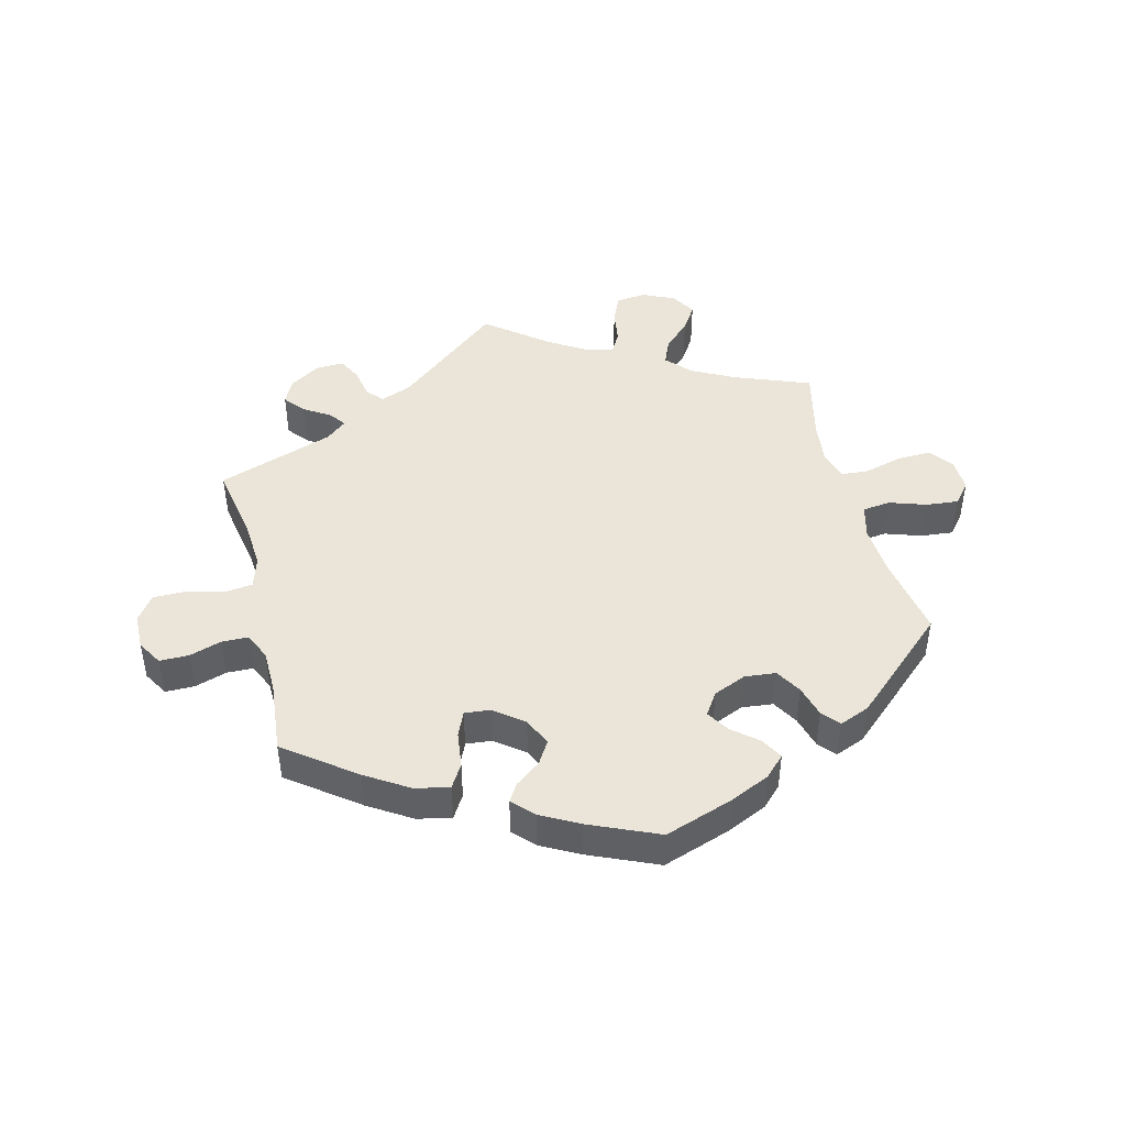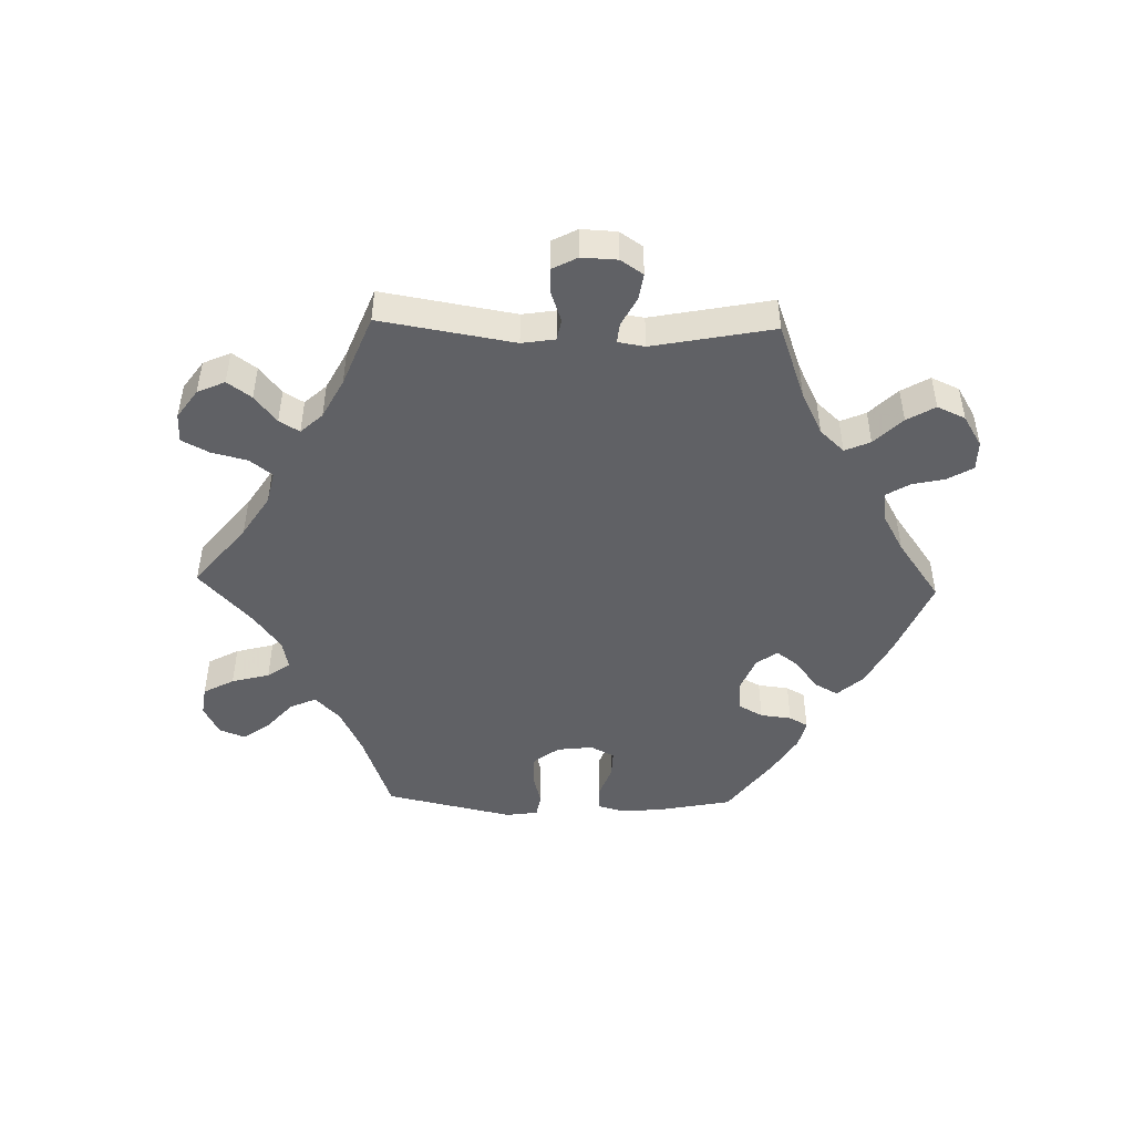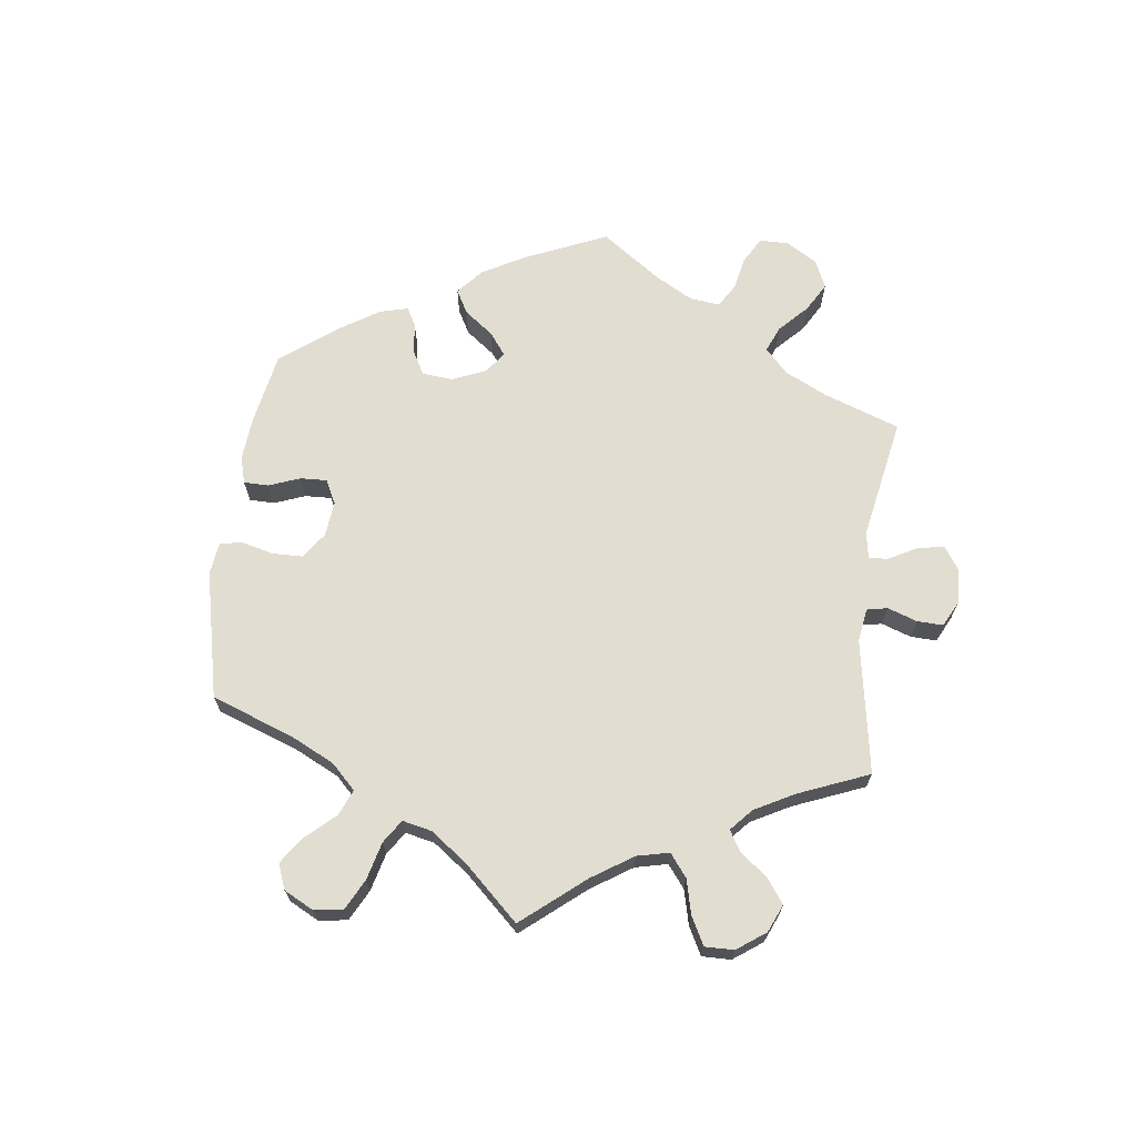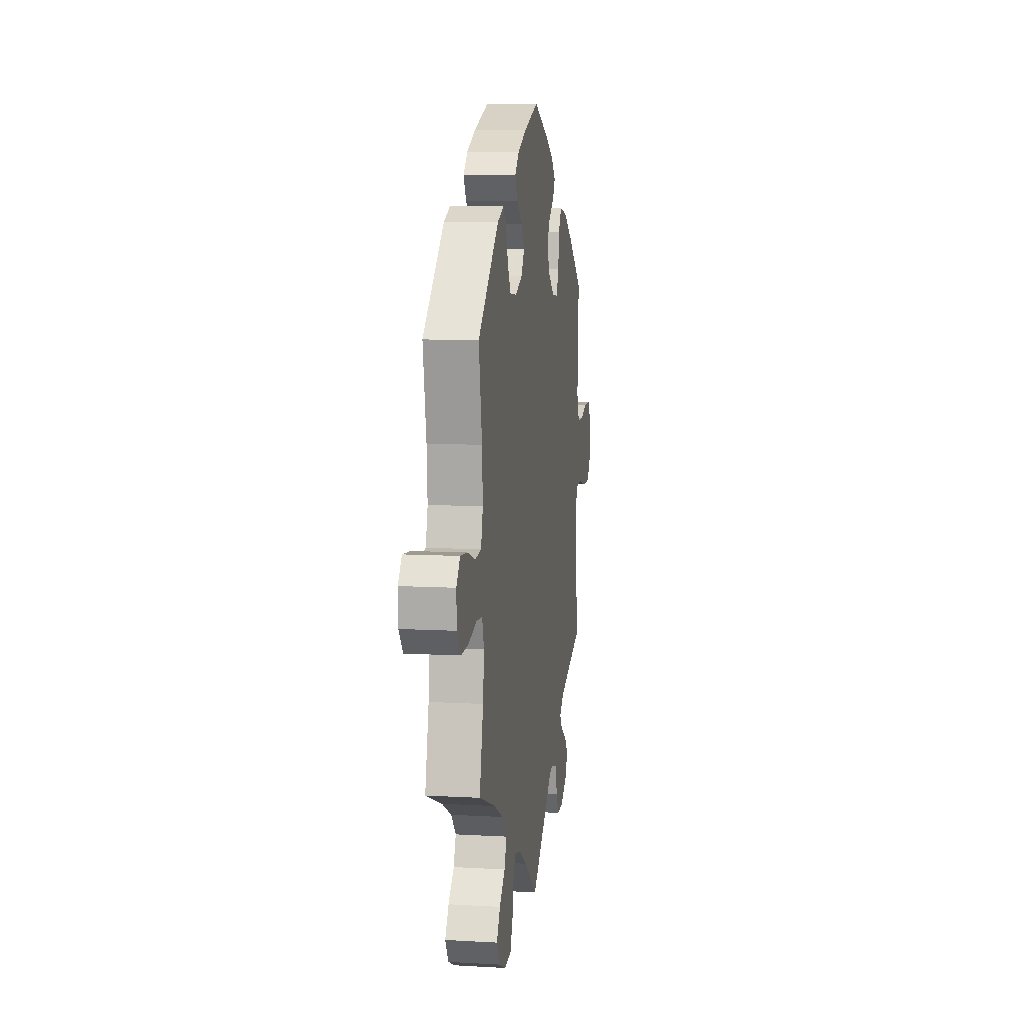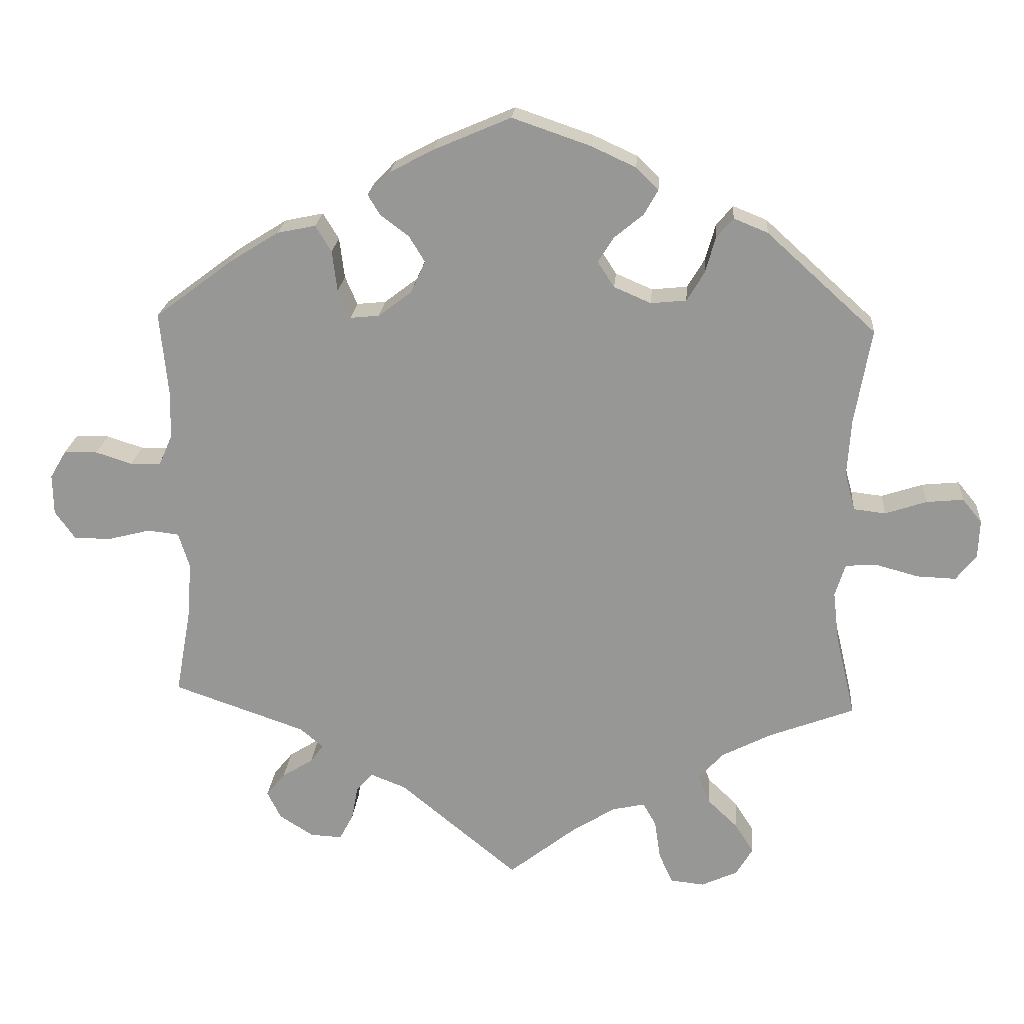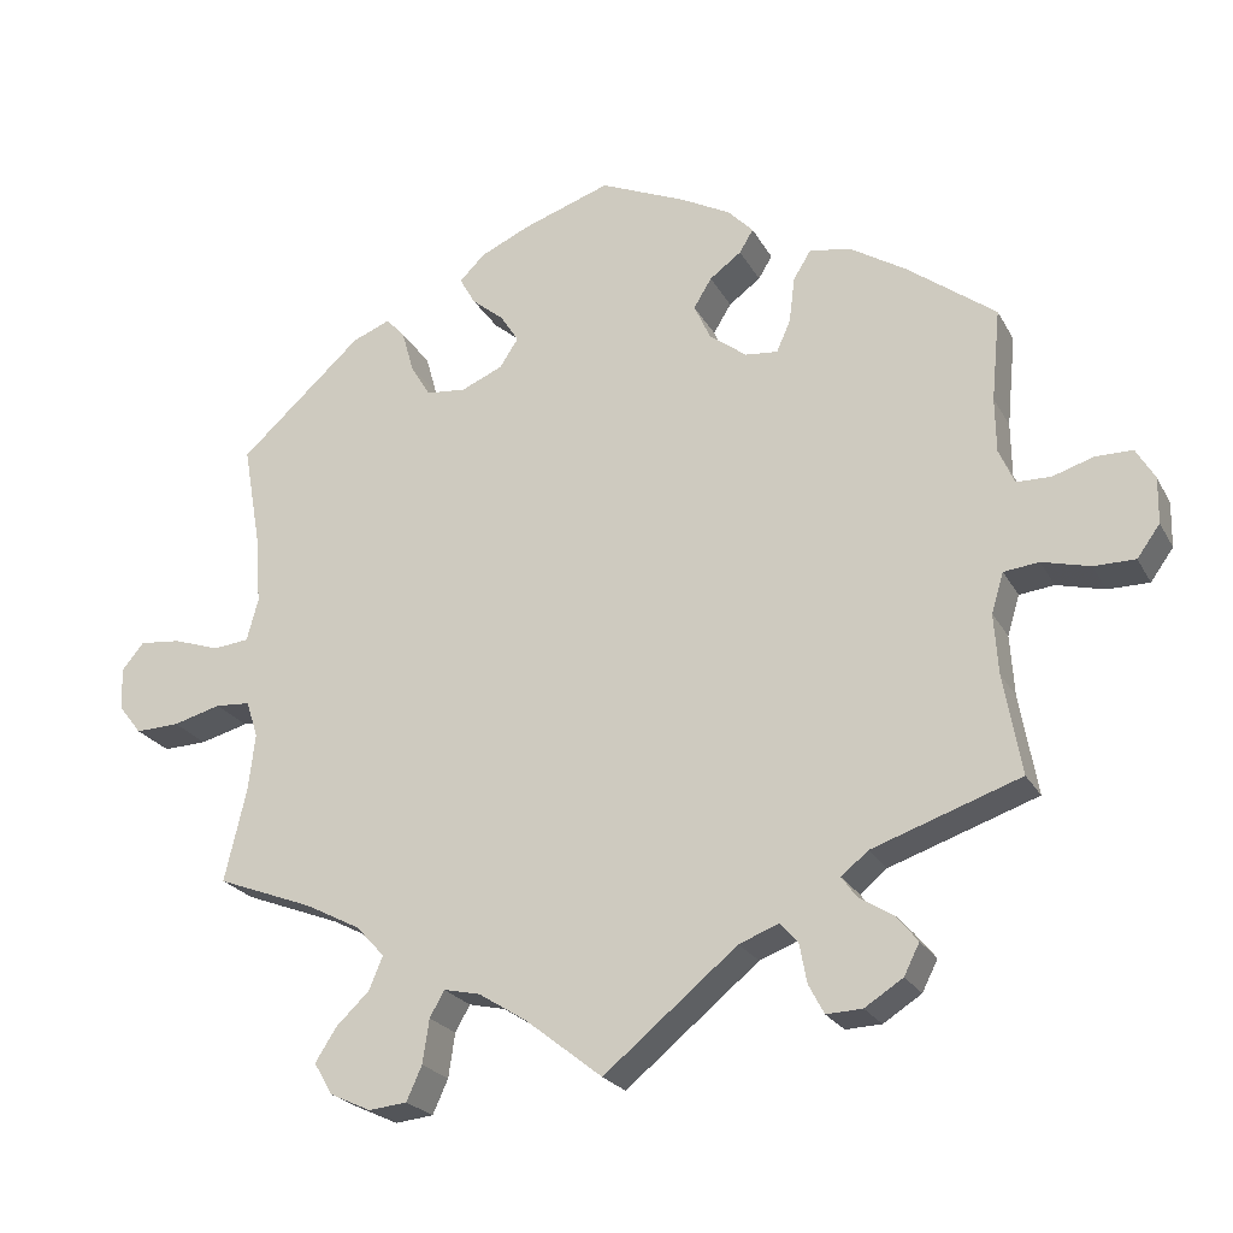
<metadata>
{"format":"obj","ext":"obj","renderer":"f3d","projection":"perspective","resolution":1024,"background":"white","views":[{"elev":45.3,"azim":-14.0,"up":"+Y"},{"elev":-47.8,"azim":-151.5,"up":"+Y"},{"elev":68.4,"azim":126.9,"up":"+Y"},{"elev":9.3,"azim":98.6,"up":"+Z"},{"elev":21.2,"azim":4.6,"up":"+Z"},{"elev":-23.0,"azim":-157.8,"up":"+Z"}]}
</metadata>
<code>
v -0.393 0.07 0.37
v -0.326 0.07 0.412
v -0.273 0.07 0.423
v -0.251 0.07 0.387
v -0.244 0.07 0.331
v -0.227 0.07 0.292
v -0.187 0.07 0.296
v -0.141 0.07 0.331
v -0.121 0.07 0.375
v -0.143 0.07 0.411
v -0.182 0.07 0.44
v -0.199 0.07 0.468
v -0.168 0.07 0.5
v -0.108 0.07 0.532
v -0.001 0.07 0.578
v 0.107 0.07 0.541
v 0.168 0.07 0.513
v 0.199 0.07 0.482
v 0.18 0.07 0.448
v 0.14 0.07 0.415
v 0.118 0.07 0.38
v 0.141 0.07 0.345
v 0.192 0.07 0.323
v 0.241 0.07 0.328
v 0.265 0.07 0.368
v 0.279 0.07 0.418
v 0.302 0.07 0.445
v 0.349 0.07 0.426
v 0.5 0.07 0.289
v 0.477 0.07 0.157
v 0.472 0.07 0.079
v 0.486 0.07 0.027
v 0.53 0.07 0.022
v 0.587 0.07 0.041
v 0.638 0.07 0.046
v 0.665 0.07 0.013
v 0.663 0.07 -0.039
v 0.635 0.07 -0.075
v 0.581 0.07 -0.073
v 0.522 0.07 -0.057
v 0.479 0.07 -0.06
v 0.465 0.07 -0.105
v 0.473 0.07 -0.174
v 0.5 0.07 -0.289
v 0.382 0.07 -0.334
v 0.314 0.07 -0.369
v 0.279 0.07 -0.407
v 0.296 0.07 -0.448
v 0.337 0.07 -0.487
v 0.363 0.07 -0.528
v 0.34 0.07 -0.567
v 0.29 0.07 -0.59
v 0.243 0.07 -0.585
v 0.224 0.07 -0.543
v 0.216 0.07 -0.489
v 0.198 0.07 -0.457
v 0.153 0.07 -0.467
v 0.094 0.07 -0.504
v 0 0.07 -0.578
v -0.164 0.07 -0.443
v -0.213 0.07 -0.424
v -0.235 0.07 -0.449
v -0.244 0.07 -0.497
v -0.263 0.07 -0.533
v -0.307 0.07 -0.531
v -0.354 0.07 -0.501
v -0.373 0.07 -0.463
v -0.347 0.07 -0.431
v -0.304 0.07 -0.404
v -0.286 0.07 -0.379
v -0.319 0.07 -0.352
v -0.501 0.07 -0.289
v -0.479 0.07 -0.166
v -0.474 0.07 -0.092
v -0.489 0.07 -0.043
v -0.532 0.07 -0.038
v -0.591 0.07 -0.053
v -0.642 0.07 -0.053
v -0.67 0.07 -0.014
v -0.671 0.07 0.042
v -0.648 0.07 0.081
v -0.602 0.07 0.081
v -0.552 0.07 0.065
v -0.51 0.07 0.066
v -0.491 0.07 0.109
v -0.49 0.07 0.176
v -0.501 0.07 0.289
v -0.393 0 0.37
v -0.326 0 0.412
v -0.273 0 0.423
v -0.251 0 0.387
v -0.244 0 0.331
v -0.227 0 0.292
v -0.187 0 0.296
v -0.141 0 0.331
v -0.121 0 0.375
v -0.143 0 0.411
v -0.182 0 0.44
v -0.199 0 0.468
v -0.168 0 0.5
v -0.108 0 0.532
v -0.001 0 0.578
v 0.107 0 0.541
v 0.168 0 0.513
v 0.199 0 0.482
v 0.18 0 0.448
v 0.14 0 0.415
v 0.118 0 0.38
v 0.141 0 0.345
v 0.192 0 0.323
v 0.241 0 0.328
v 0.265 0 0.368
v 0.279 0 0.418
v 0.302 0 0.445
v 0.349 0 0.426
v 0.5 0 0.289
v 0.477 0 0.157
v 0.472 0 0.079
v 0.486 0 0.027
v 0.53 0 0.022
v 0.587 0 0.041
v 0.638 0 0.046
v 0.665 0 0.013
v 0.663 0 -0.039
v 0.635 0 -0.075
v 0.581 0 -0.073
v 0.522 0 -0.057
v 0.479 0 -0.06
v 0.465 0 -0.105
v 0.473 0 -0.174
v 0.5 0 -0.289
v 0.382 0 -0.334
v 0.314 0 -0.369
v 0.279 0 -0.407
v 0.296 0 -0.448
v 0.337 0 -0.487
v 0.363 0 -0.528
v 0.34 0 -0.567
v 0.29 0 -0.59
v 0.243 0 -0.585
v 0.224 0 -0.543
v 0.216 0 -0.489
v 0.198 0 -0.457
v 0.153 0 -0.467
v 0.094 0 -0.504
v 0 0 -0.578
v -0.164 0 -0.443
v -0.213 0 -0.424
v -0.235 0 -0.449
v -0.244 0 -0.497
v -0.263 0 -0.533
v -0.307 0 -0.531
v -0.354 0 -0.501
v -0.373 0 -0.463
v -0.347 0 -0.431
v -0.304 0 -0.404
v -0.286 0 -0.379
v -0.319 0 -0.352
v -0.501 0 -0.289
v -0.479 0 -0.166
v -0.474 0 -0.092
v -0.489 0 -0.043
v -0.532 0 -0.038
v -0.591 0 -0.053
v -0.642 0 -0.053
v -0.67 0 -0.014
v -0.671 0 0.042
v -0.648 0 0.081
v -0.602 0 0.081
v -0.552 0 0.065
v -0.51 0 0.066
v -0.491 0 0.109
v -0.49 0 0.176
v -0.501 0 0.289
f 86 87 1 2
f 85 86 2 3
f 84 85 3 4
f 80 81 82 83
f 80 83 84
f 79 80 84
f 76 77 78 79
f 75 76 79 84
f 74 75 84 4
f 71 72 73
f 70 71 73 74
f 66 67 68 69
f 66 69 70
f 65 66 70
f 62 63 64 65
f 62 65 70
f 61 62 70 74
f 58 59 60
f 57 58 60 61
f 56 57 61 74
f 52 53 54 55
f 52 55 56
f 51 52 56
f 48 49 50 51
f 47 48 51 56
f 46 47 56 74
f 43 44 45
f 42 43 45 46
f 41 42 46 74
f 37 38 39 40
f 33 34 35 36
f 33 36 37 40
f 27 28 29 30
f 25 26 27 30
f 24 25 30 31
f 23 24 31 32
f 17 18 19 20
f 17 20 21
f 16 17 21
f 15 16 21
f 14 15 21
f 13 14 21 22
f 10 11 12 13
f 9 10 13 22
f 74 4 5
f 74 5 6
f 41 74 6 7
f 32 33 40 41
f 32 41 7 8
f 22 23 32
f 8 9 22 32
f 89 88 174 173
f 90 89 173 172
f 91 90 172 171
f 170 169 168 167
f 171 170 167
f 171 167 166
f 166 165 164 163
f 171 166 163 162
f 91 171 162 161
f 160 159 158
f 161 160 158 157
f 156 155 154 153
f 157 156 153
f 157 153 152
f 152 151 150 149
f 157 152 149
f 161 157 149 148
f 147 146 145
f 148 147 145 144
f 161 148 144 143
f 142 141 140 139
f 143 142 139
f 143 139 138
f 138 137 136 135
f 143 138 135 134
f 161 143 134 133
f 132 131 130
f 133 132 130 129
f 161 133 129 128
f 127 126 125 124
f 123 122 121 120
f 127 124 123 120
f 117 116 115 114
f 117 114 113 112
f 118 117 112 111
f 119 118 111 110
f 107 106 105 104
f 108 107 104
f 108 104 103
f 108 103 102
f 108 102 101
f 109 108 101 100
f 100 99 98 97
f 109 100 97 96
f 92 91 161
f 93 92 161
f 94 93 161 128
f 128 127 120 119
f 95 94 128 119
f 119 110 109
f 119 109 96 95
f 1 88 89 2
f 2 89 90 3
f 3 90 91 4
f 4 91 92 5
f 5 92 93 6
f 6 93 94 7
f 7 94 95 8
f 8 95 96 9
f 9 96 97 10
f 10 97 98 11
f 11 98 99 12
f 12 99 100 13
f 13 100 101 14
f 14 101 102 15
f 15 102 103 16
f 16 103 104 17
f 17 104 105 18
f 18 105 106 19
f 19 106 107 20
f 20 107 108 21
f 21 108 109 22
f 22 109 110 23
f 23 110 111 24
f 24 111 112 25
f 25 112 113 26
f 26 113 114 27
f 27 114 115 28
f 28 115 116 29
f 29 116 117 30
f 30 117 118 31
f 31 118 119 32
f 32 119 120 33
f 33 120 121 34
f 34 121 122 35
f 35 122 123 36
f 36 123 124 37
f 37 124 125 38
f 38 125 126 39
f 39 126 127 40
f 40 127 128 41
f 41 128 129 42
f 42 129 130 43
f 43 130 131 44
f 44 131 132 45
f 45 132 133 46
f 46 133 134 47
f 47 134 135 48
f 48 135 136 49
f 49 136 137 50
f 50 137 138 51
f 51 138 139 52
f 52 139 140 53
f 53 140 141 54
f 54 141 142 55
f 55 142 143 56
f 56 143 144 57
f 57 144 145 58
f 58 145 146 59
f 59 146 147 60
f 60 147 148 61
f 61 148 149 62
f 62 149 150 63
f 63 150 151 64
f 64 151 152 65
f 65 152 153 66
f 66 153 154 67
f 67 154 155 68
f 68 155 156 69
f 69 156 157 70
f 70 157 158 71
f 71 158 159 72
f 72 159 160 73
f 73 160 161 74
f 74 161 162 75
f 75 162 163 76
f 76 163 164 77
f 77 164 165 78
f 78 165 166 79
f 79 166 167 80
f 80 167 168 81
f 81 168 169 82
f 82 169 170 83
f 83 170 171 84
f 84 171 172 85
f 85 172 173 86
f 86 173 174 87
f 87 174 88 1

</code>
